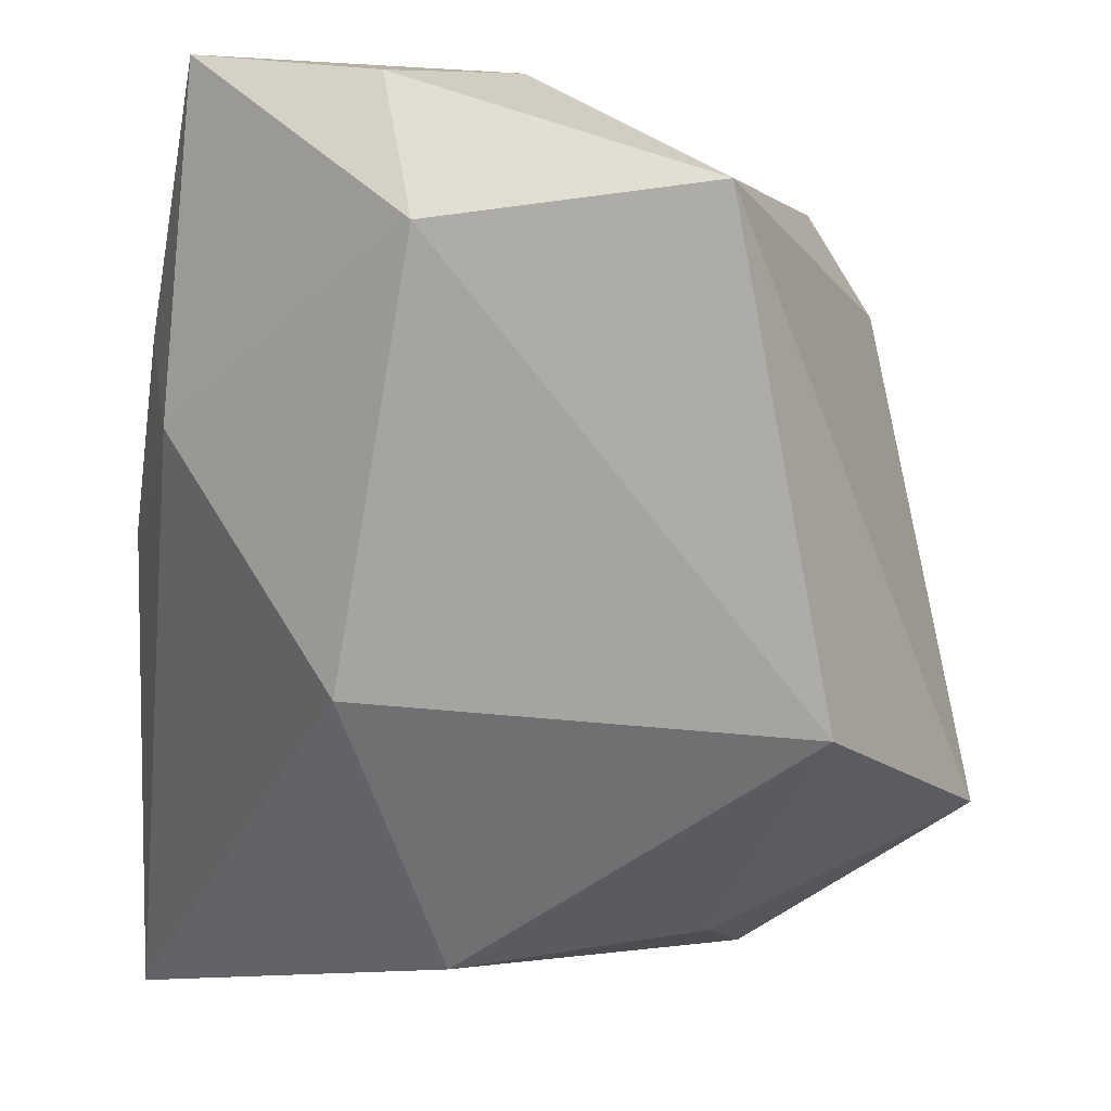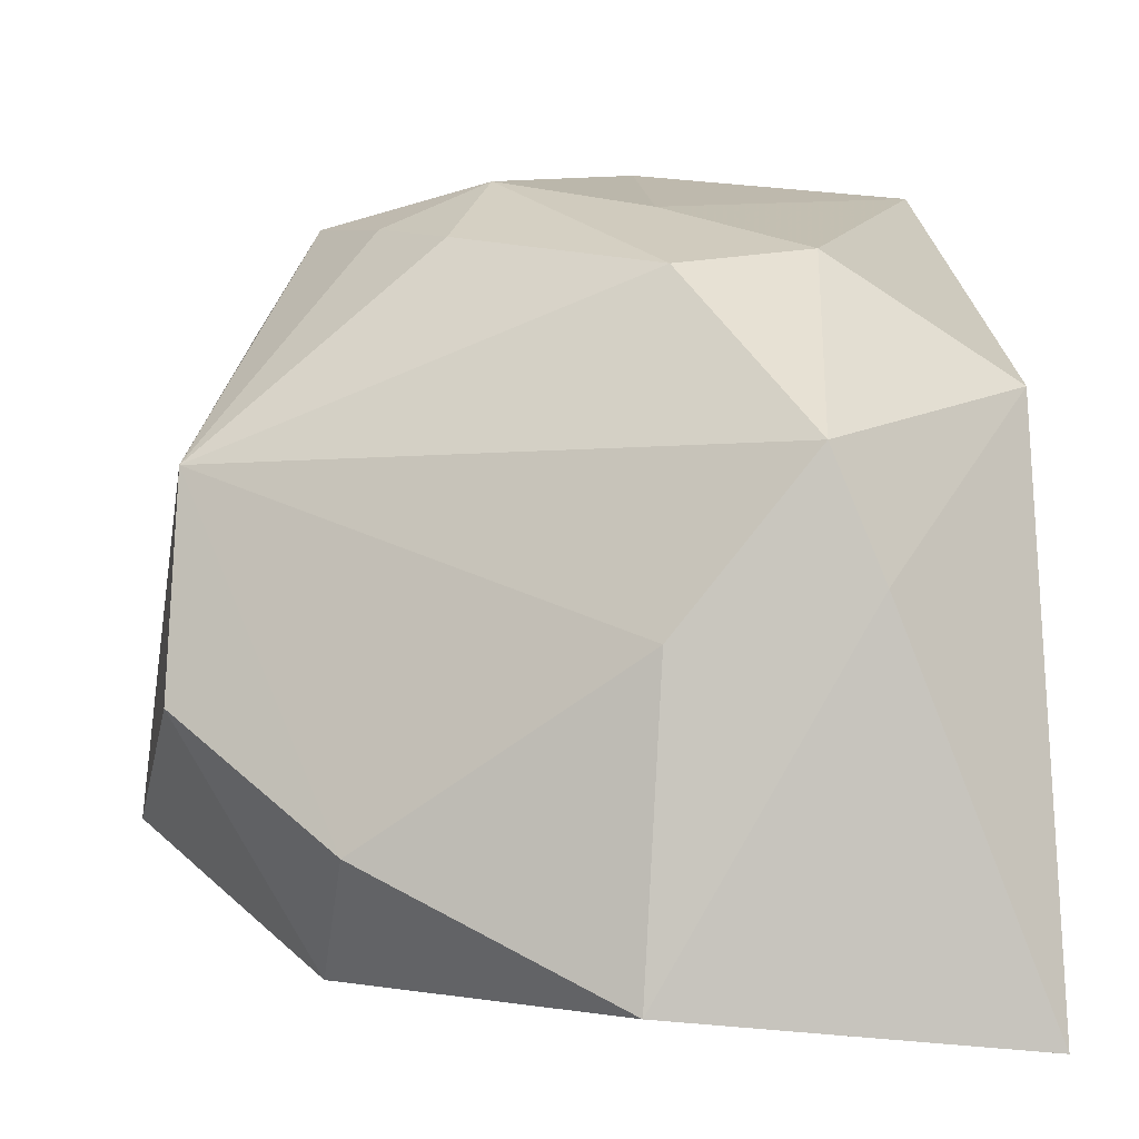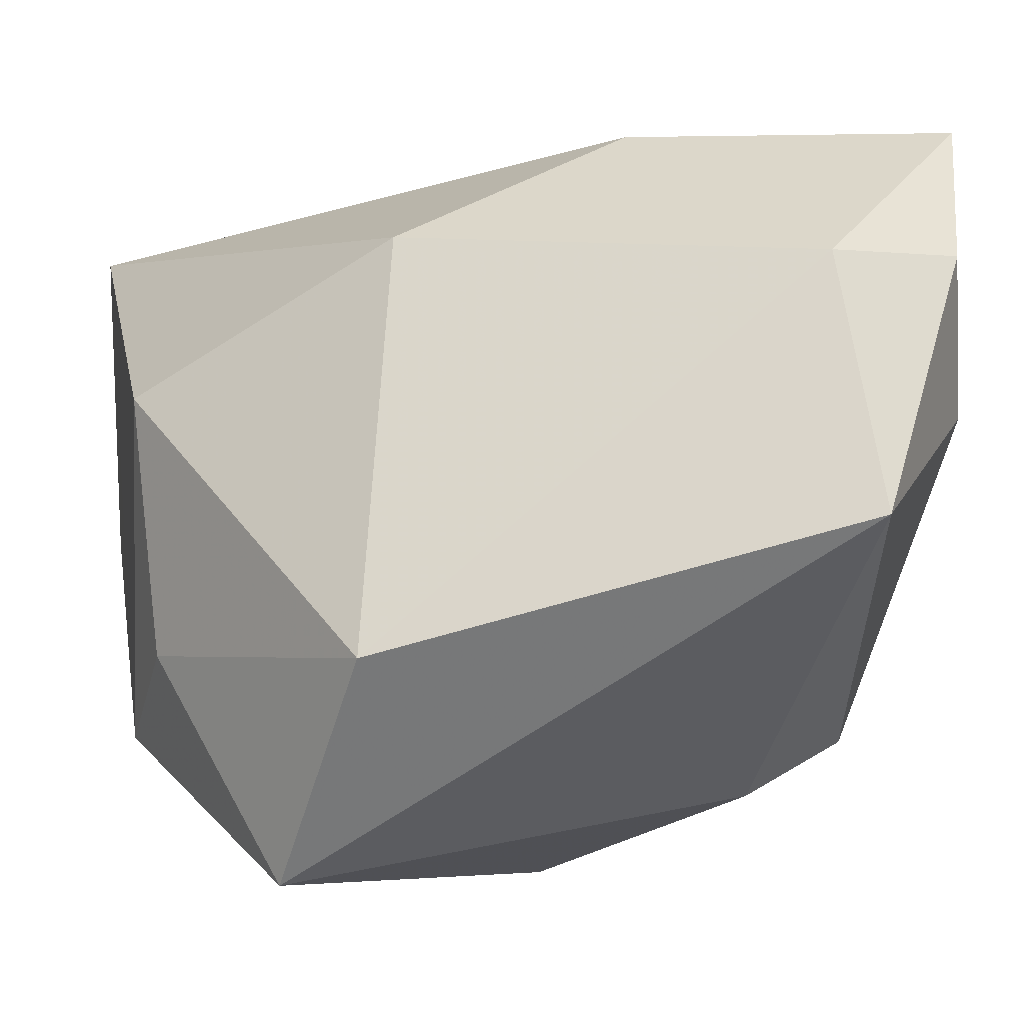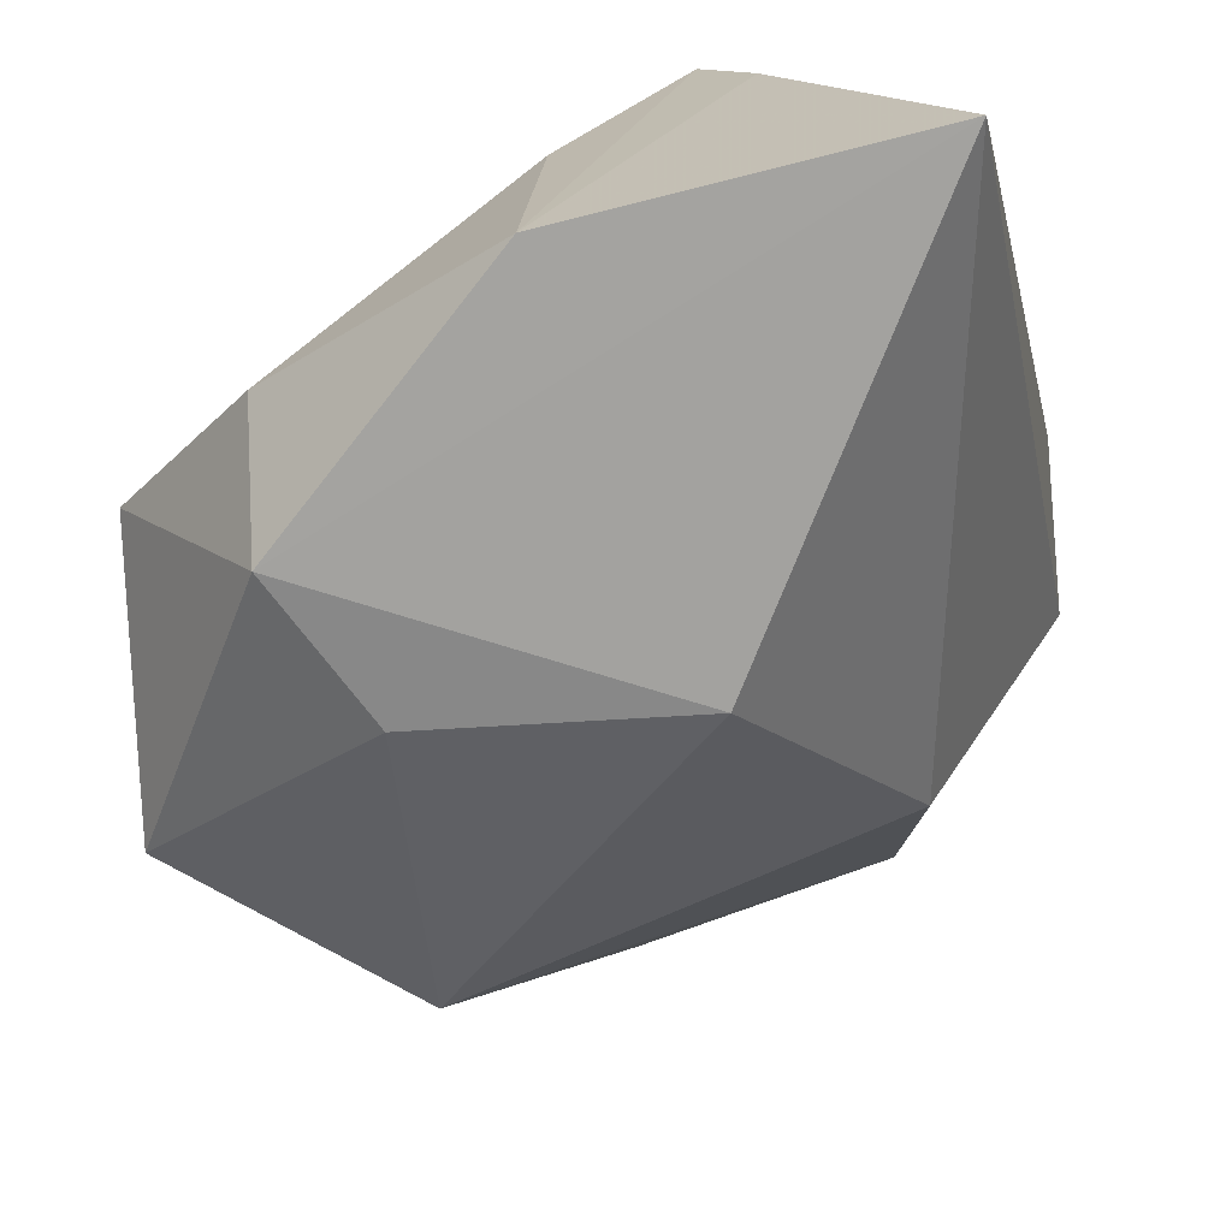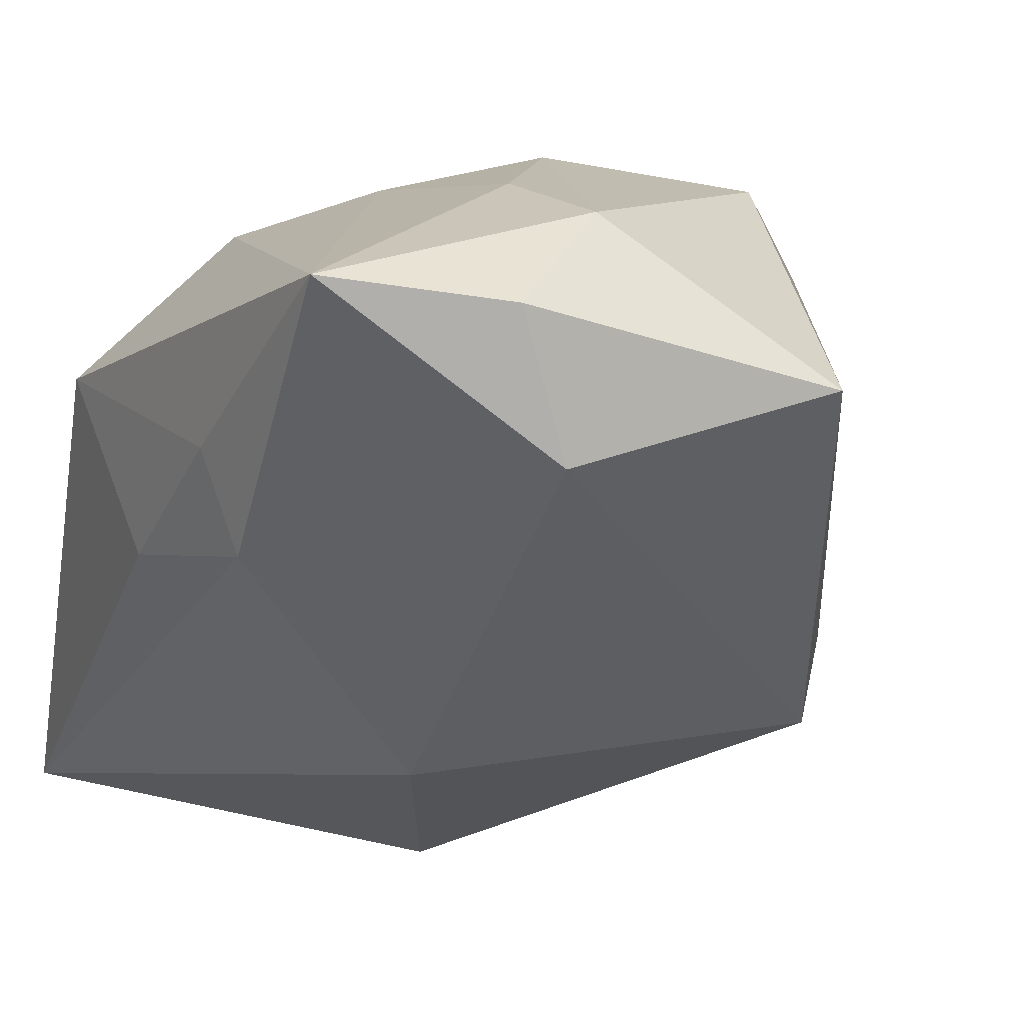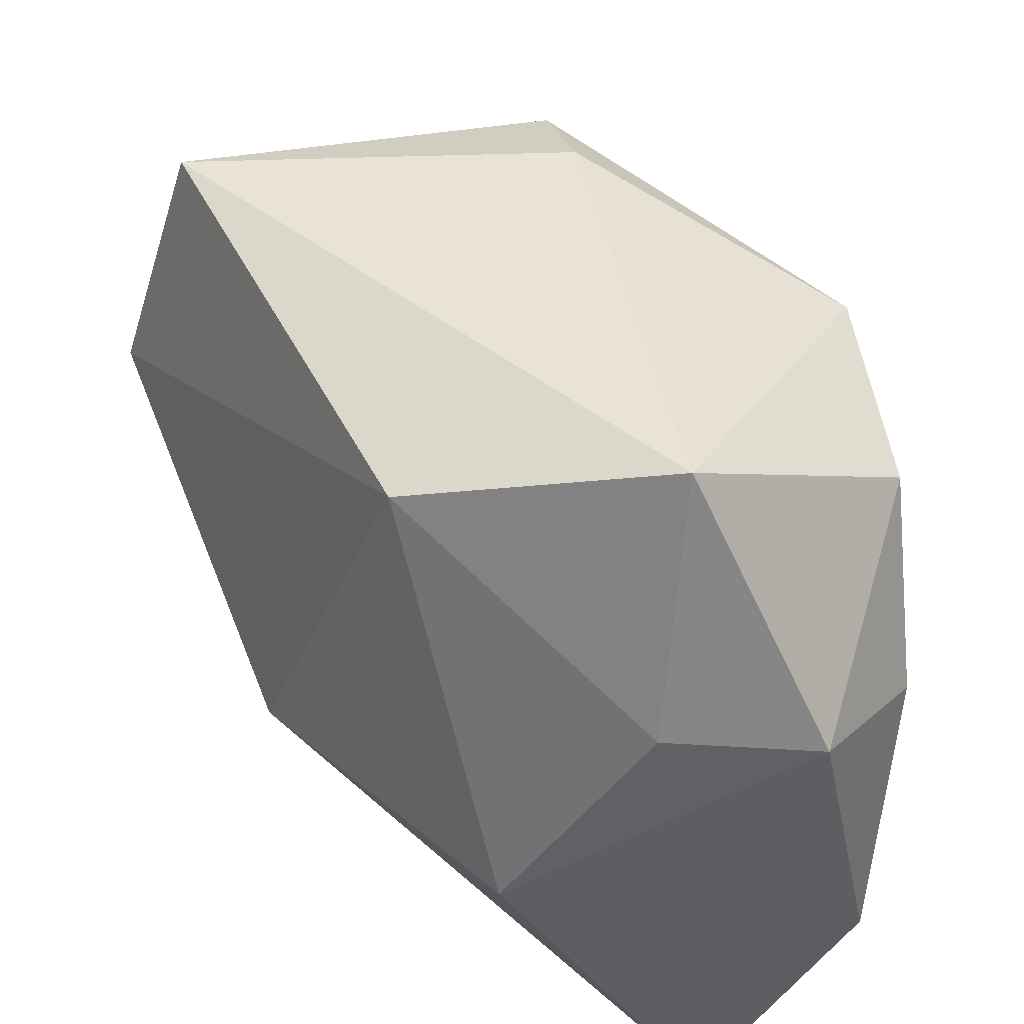
<metadata>
{"format":"obj","ext":"obj","renderer":"f3d","projection":"perspective","resolution":1024,"background":"white","views":[{"elev":-10.5,"azim":-95.3,"up":"+Z"},{"elev":-0.8,"azim":90.2,"up":"+Z"},{"elev":-17.8,"azim":-104.5,"up":"+Y"},{"elev":-71.2,"azim":108.0,"up":"+Z"},{"elev":22.6,"azim":-118.7,"up":"+Z"},{"elev":-36.9,"azim":-23.2,"up":"+Z"}]}
</metadata>
<code>
v 0.005018 0.001945 0.01628
v -0.009733 0.01676 0.004228
v 0.007821 0.009035 0.01404
v -0.01655 0.01567 0.01971
v 0.007155 0.01833 0.008005
v -0.007557 0.001165 0.01959
v 0.01796 0.01833 -0.01986
v -0.007372 0.01744 0.009031
v -0.01325 -0.01337 -0.01029
v 0.001844 -0.009954 -0.01786
v 0.01502 -0.01141 -0.01226
v -0.0007392 0.003059 -0.01993
v -0.0005881 0.01833 0.001198
v -0.01151 0.008865 -0.008508
v 0.01879 0.01098 -0.001043
v 0.008861 -0.019 0.004427
v 0.0188 0.001056 -0.01835
v 0.0188 0.008516 0.004945
v 0.001053 -0.005559 0.01802
v -0.005398 -0.0141 0.0166
v 0.009545 -0.01256 -0.01796
v 0.005157 -0.007456 0.01491
v -0.02319 -0.007588 0.01251
v 0.01862 0.001888 -0.003301
v 0.01064 -0.01938 -0.006145
v 0.0128 0.002346 0.01278
v -0.02172 0.006002 0.01074
v 0.0004398 -0.01087 0.01585
v -0.0052 -0.01716 0.01153
v -0.01987 0.007211 0.01807
v -0.01486 0.0006238 0.01995
v -0.002166 -0.02224 -0.01181
f 12 14 7
f 16 18 26
f 30 23 31
f 31 23 20
f 19 31 20
f 6 31 19
f 5 8 4
f 30 31 4
f 4 31 6
f 27 23 30
f 30 4 27
f 32 23 9
f 14 12 9
f 9 27 14
f 23 27 9
f 9 10 32
f 12 10 9
f 7 14 2
f 2 4 8
f 14 27 2
f 2 27 4
f 13 5 7
f 13 8 5
f 7 2 13
f 13 2 8
f 32 16 29
f 29 16 20
f 29 23 32
f 20 23 29
f 25 16 32
f 11 16 25
f 24 16 11
f 18 16 24
f 11 17 24
f 24 17 18
f 1 19 26
f 6 19 1
f 1 4 6
f 20 16 28
f 28 19 20
f 32 10 21
f 21 25 32
f 11 25 21
f 21 17 11
f 21 10 12
f 21 12 7
f 7 17 21
f 15 17 7
f 18 17 15
f 7 5 15
f 5 18 15
f 26 19 22
f 19 28 22
f 22 16 26
f 22 28 16
f 4 1 3
f 5 4 3
f 3 1 26
f 26 18 3
f 3 18 5

</code>
